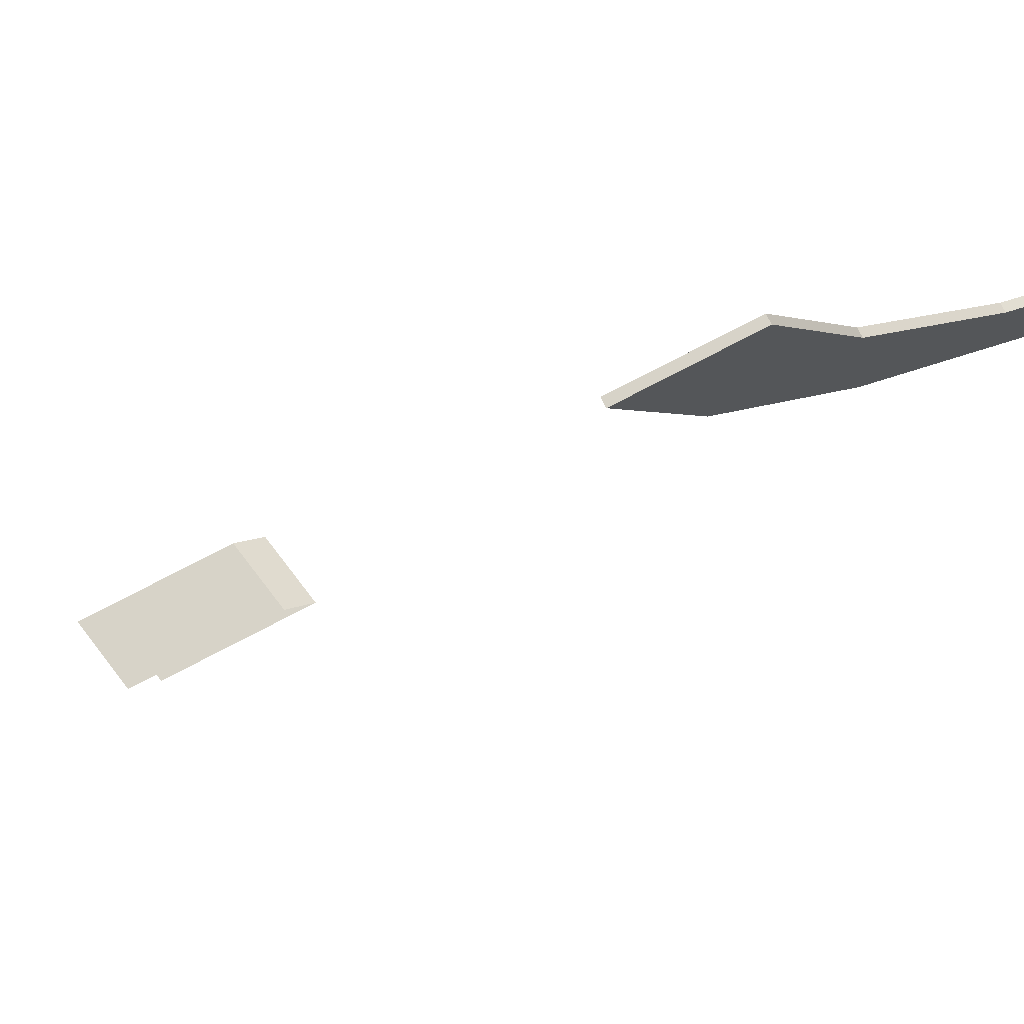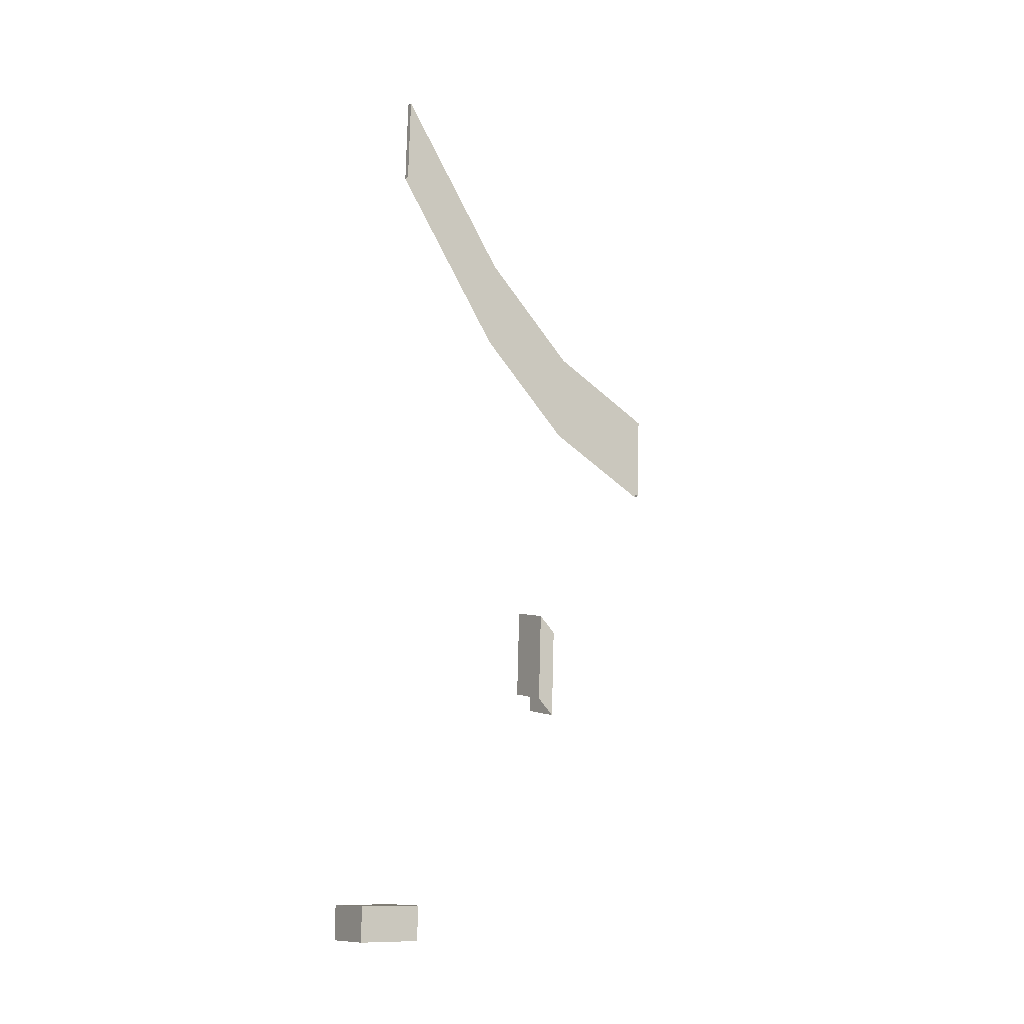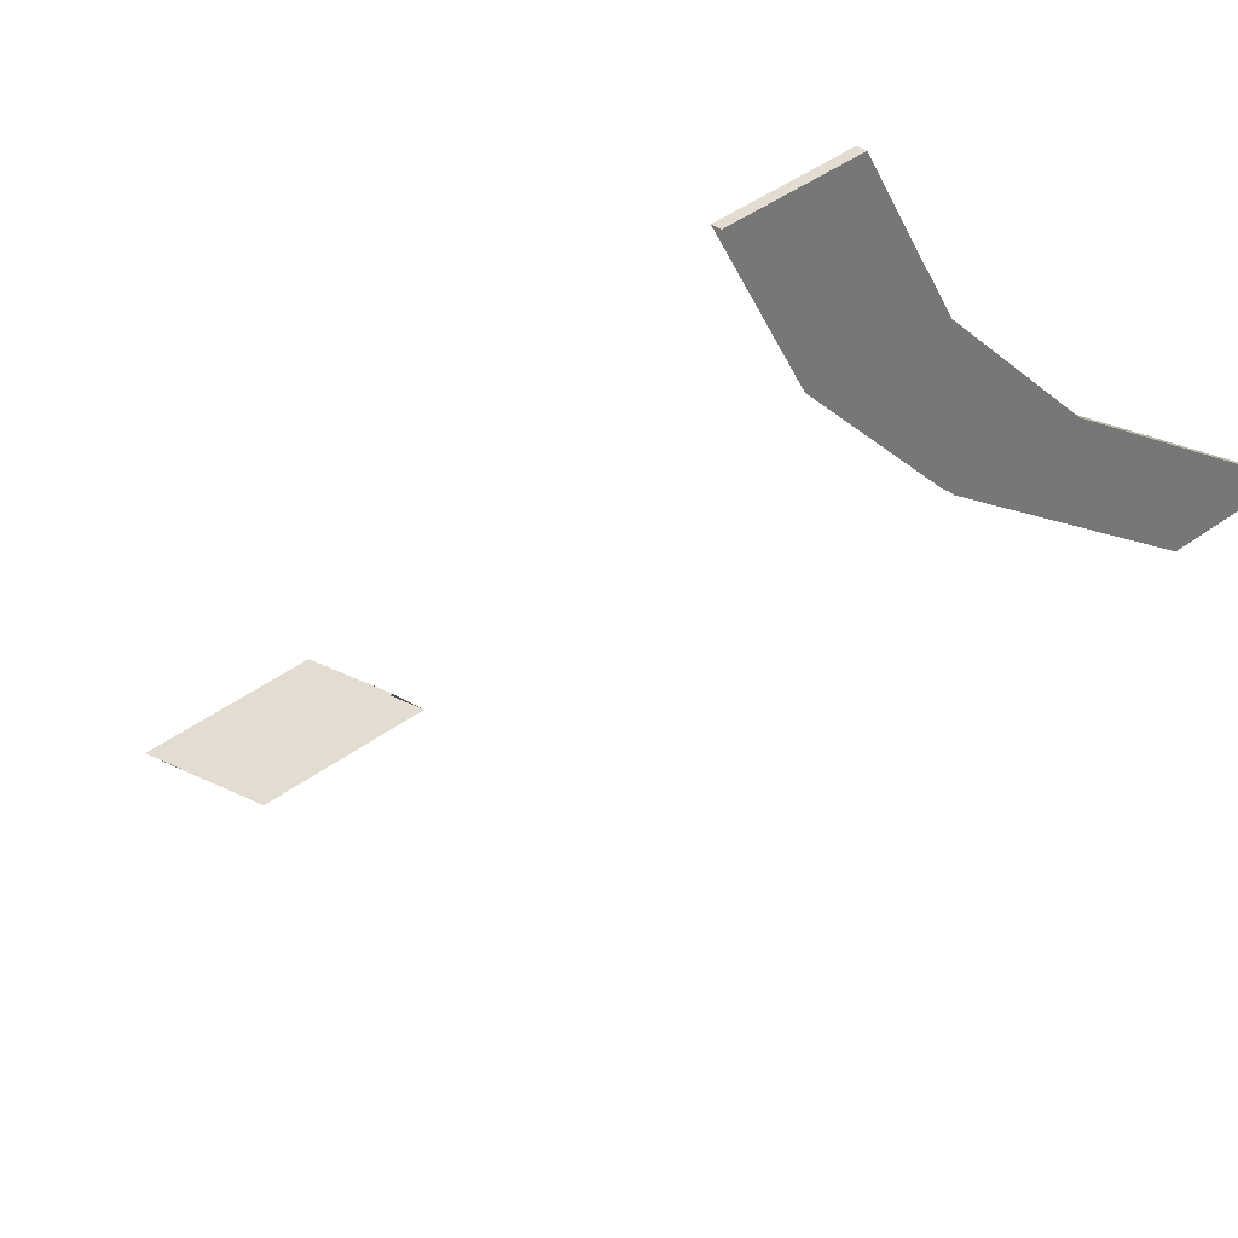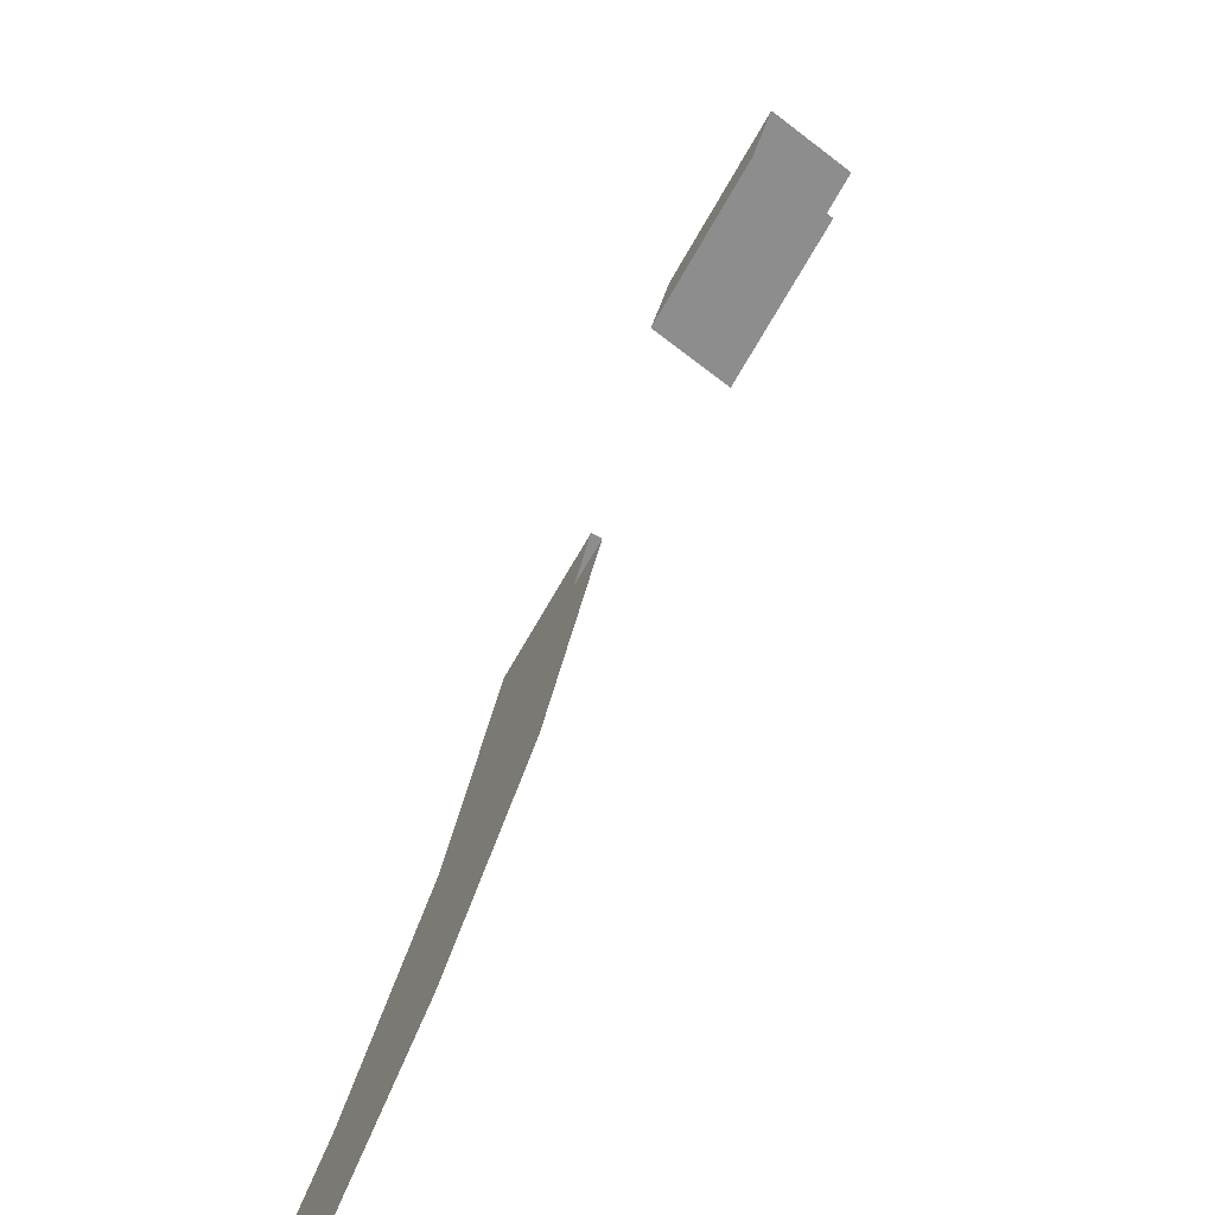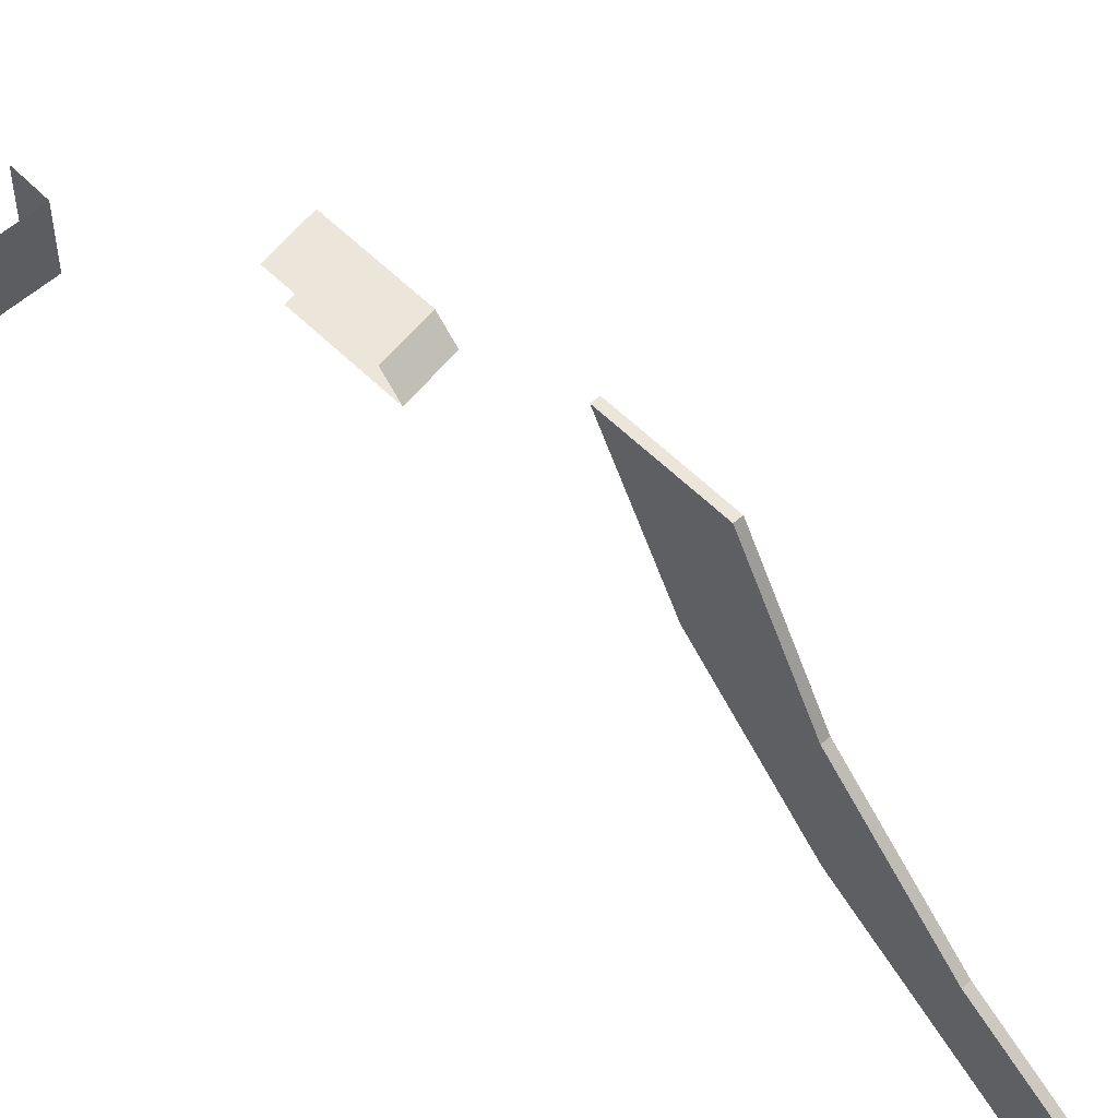
<metadata>
{"format":"obj","ext":"obj","renderer":"f3d","projection":"perspective","resolution":1024,"background":"white","views":[{"elev":74.9,"azim":-117.3,"up":"+Y"},{"elev":-11.2,"azim":57.6,"up":"+Z"},{"elev":34.3,"azim":-135.1,"up":"+Y"},{"elev":-66.2,"azim":151.3,"up":"+Y"},{"elev":55.9,"azim":-42.9,"up":"+Y"}]}
</metadata>
<code>
g Box1640
v -1.385 -1.844 0.8387
v -1.385 1.214 0.8387
v 1.385 1.214 0.8387
v 1.385 -1.844 0.8387
v -1.385 -1.844 -0.8387
v -1.385 -1.844 0.8387
v 1.385 -1.844 0.8387
v 1.385 -1.844 -0.8387
v 1.385 -1.844 -0.8387
v 1.385 -1.844 0.8387
v 1.385 1.214 0.8387
v 1.385 1.214 -0.8387
v -1.385 1.214 -0.8387
v -1.385 1.214 0.8387
v -1.385 -1.844 0.8387
v -1.385 -1.844 -0.8387
v 0.1355 15.93 27.24
v 0.1355 10.81 30.13
v -0.1607 10.81 30.13
v -0.1607 15.93 27.24
v 0.1355 15.93 27.24
v -0.1607 15.93 27.24
v -0.1607 15.8 23
v 0.1355 15.8 23
v -0.1607 15.93 27.24
v -0.1607 10.81 30.13
v -0.1607 10.68 25.89
v -0.1607 15.8 23
v -0.1607 6.195 30.51
v -0.1607 6.323 34.74
v -0.1607 0.8645 38.74
v -0.1607 0.9926 42.98
v -0.1607 0.9926 42.98
v 0.1355 0.9926 42.98
v 0.1355 0.8645 38.74
v -0.1607 0.8645 38.74
v 0.1355 10.81 30.13
v 0.1355 15.93 27.24
v 0.1355 15.8 23
v 0.1355 10.68 25.89
v 0.1355 6.323 34.74
v 0.1355 6.195 30.51
v 0.1355 0.9926 42.98
v 0.1355 0.8645 38.74
v 0.1355 10.81 30.13
v 0.1355 6.323 34.74
v -0.1607 6.323 34.74
v -0.1607 10.81 30.13
v 0.1355 6.323 34.74
v 0.1355 0.9926 42.98
v -0.1607 0.9926 42.98
v -0.1607 6.323 34.74
v 2.902 7.434 15.3
v 0.8251 7.445 15.67
v 0.8251 8.236 14.85
v 2.902 8.225 14.49
v 2.902 8.225 14.49
v 0.8251 8.236 14.85
v 0.8251 8.108 10.61
v 2.902 8.097 10.25
v 0.8251 7.445 15.67
v 2.902 7.434 15.3
v 2.902 7.306 11.06
v 0.8251 7.317 11.43
v 2.902 7.434 15.3
v 2.902 8.225 14.49
v 2.902 8.097 10.25
v 2.902 7.306 11.06
g Box1640_0
f 3 2 1
f 4 3 1
f 7 6 5
f 8 7 5
f 11 10 9
f 12 11 9
f 15 14 13
f 16 15 13
f 19 18 17
f 20 19 17
f 23 22 21
f 24 23 21
f 27 26 25
f 28 27 25
f 27 29 26
f 29 30 26
f 29 31 30
f 31 32 30
f 35 34 33
f 36 35 33
f 39 38 37
f 40 39 37
f 37 41 40
f 41 42 40
f 41 43 42
f 43 44 42
f 47 46 45
f 48 47 45
f 51 50 49
f 52 51 49
f 55 54 53
f 56 55 53
f 59 58 57
f 60 59 57
f 63 62 61
f 64 63 61
f 67 66 65
f 68 67 65

</code>
